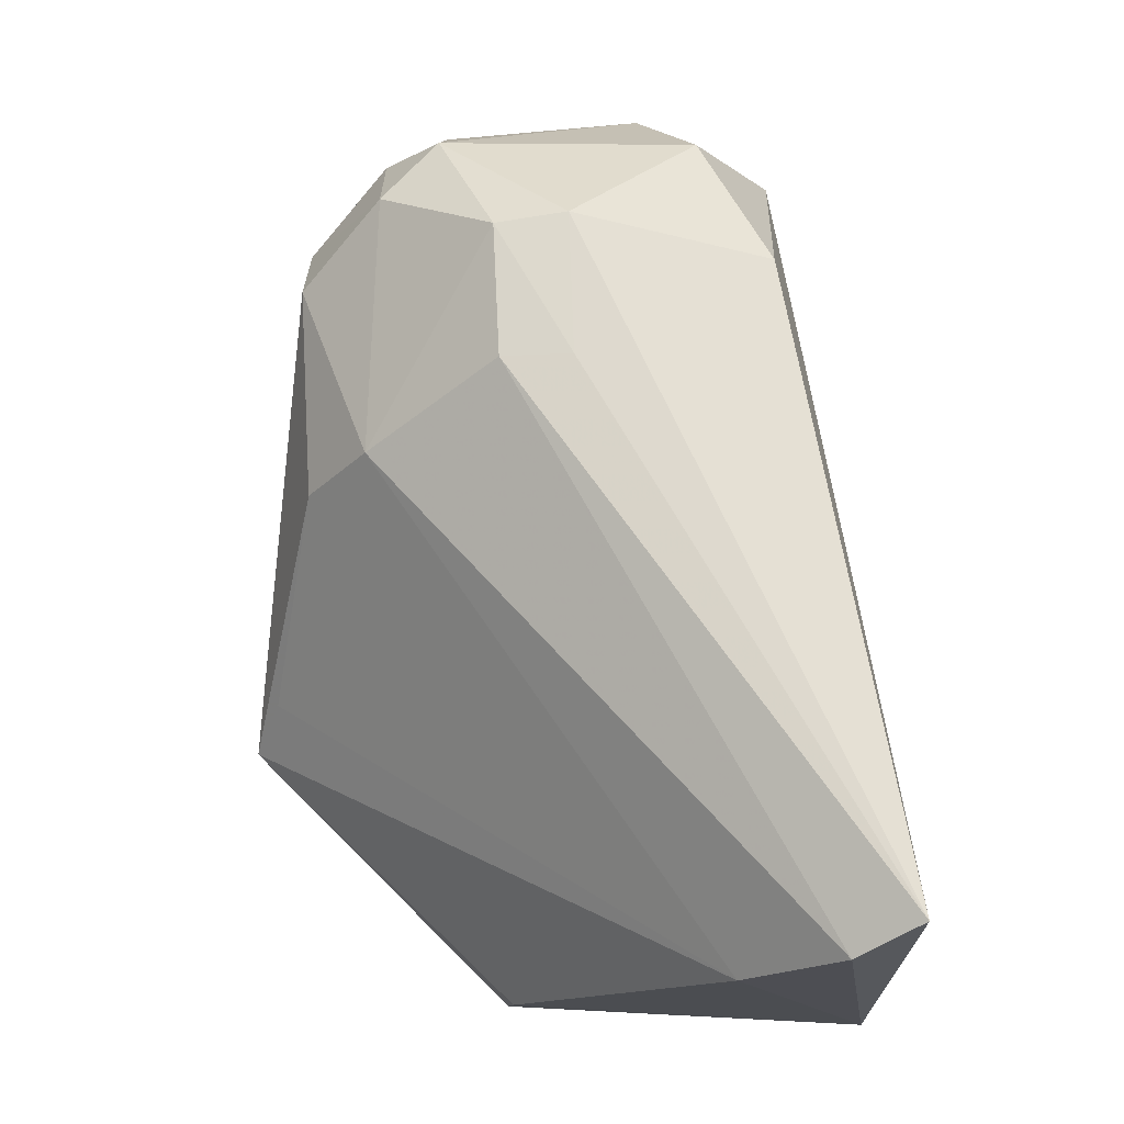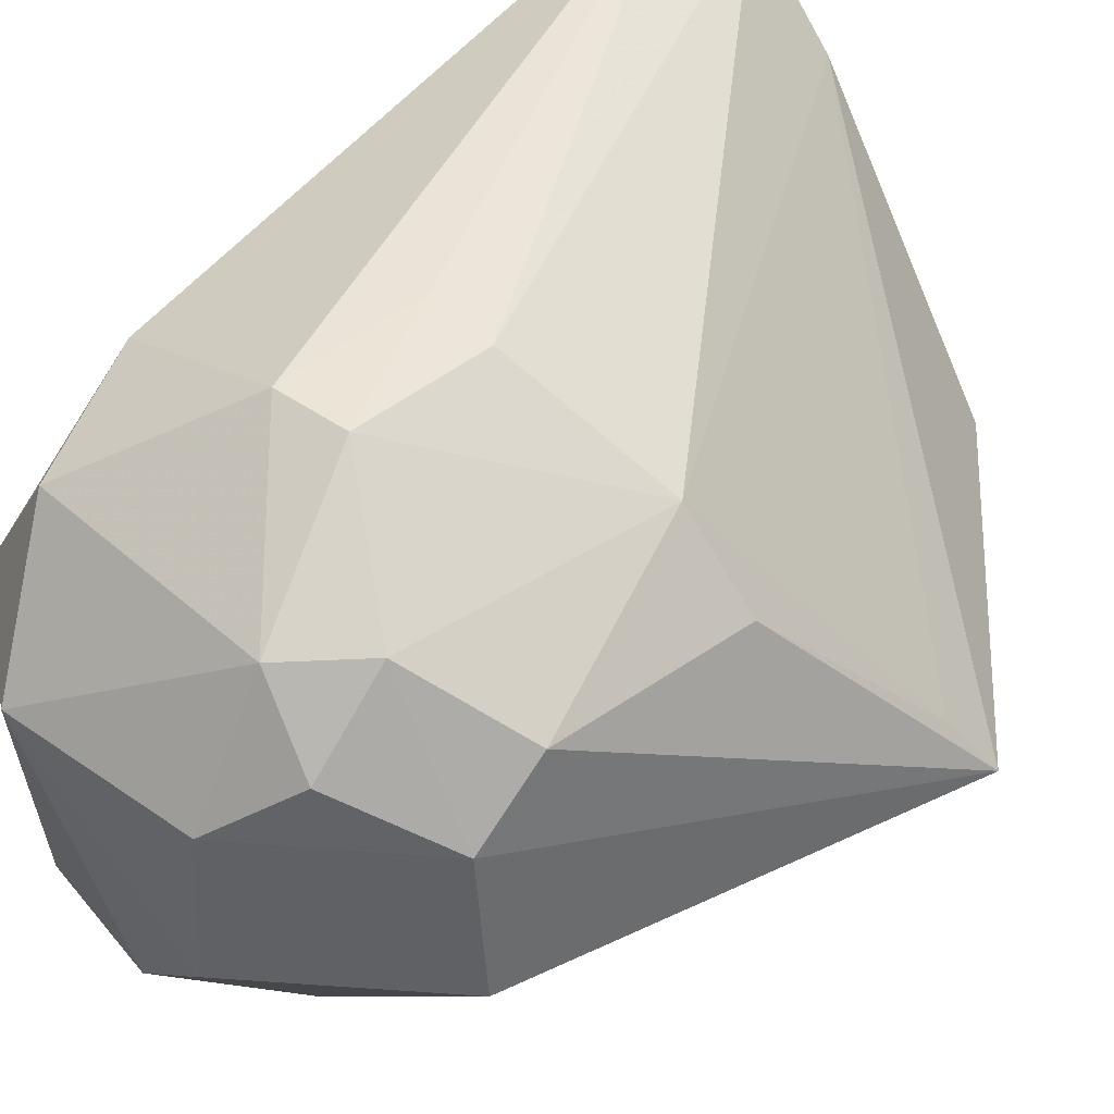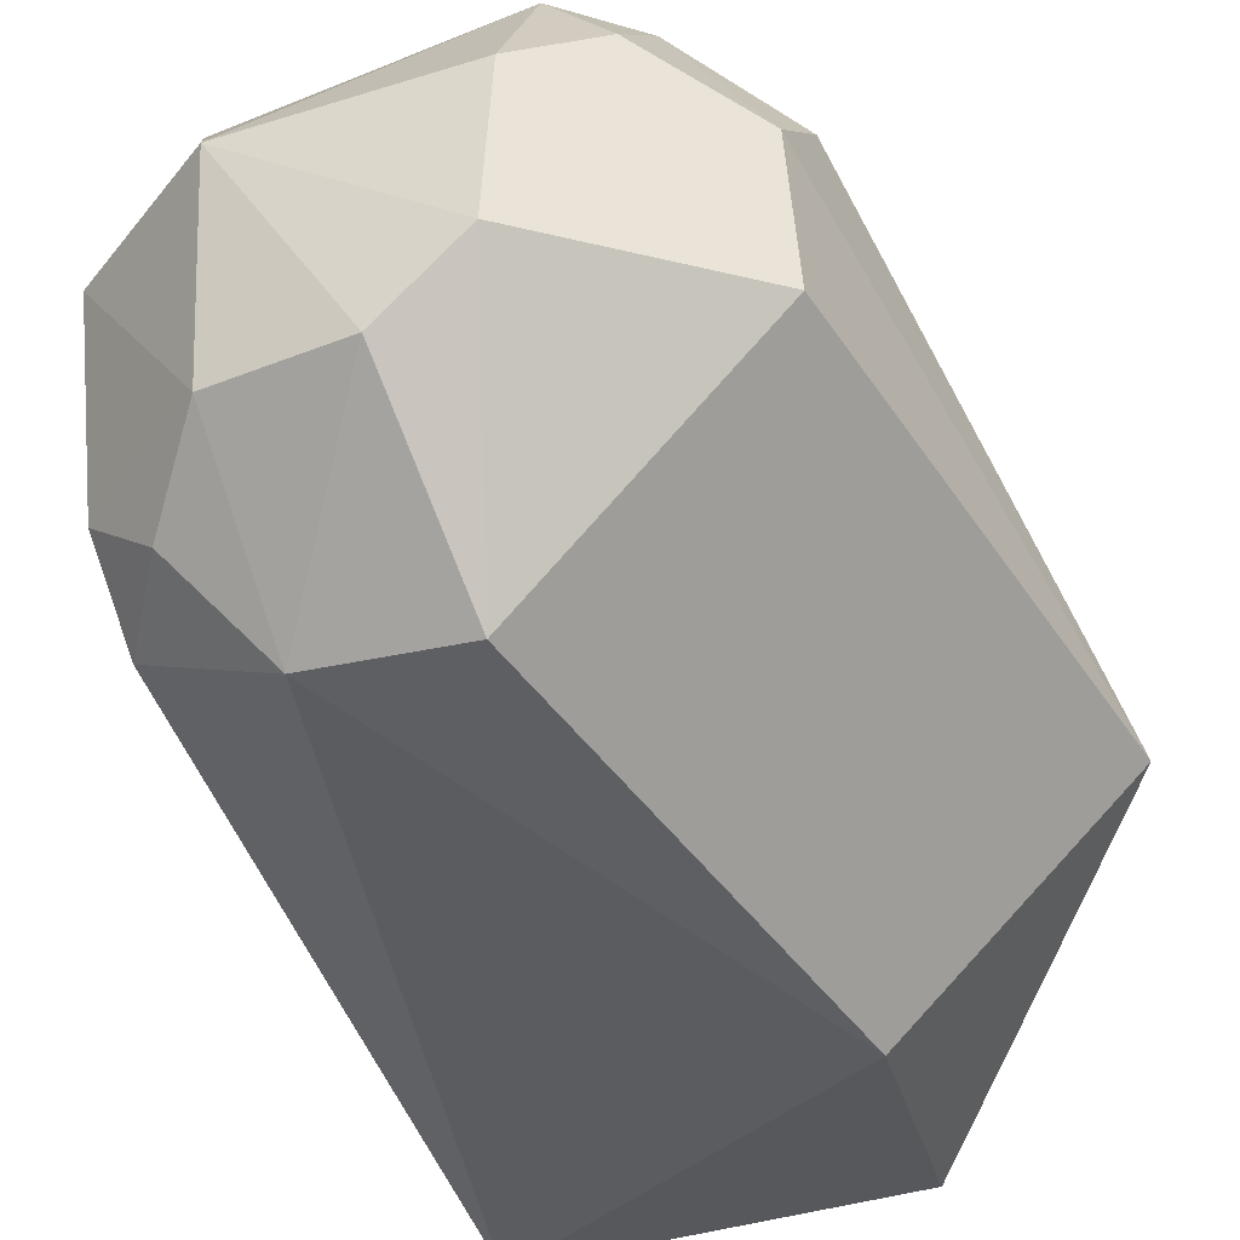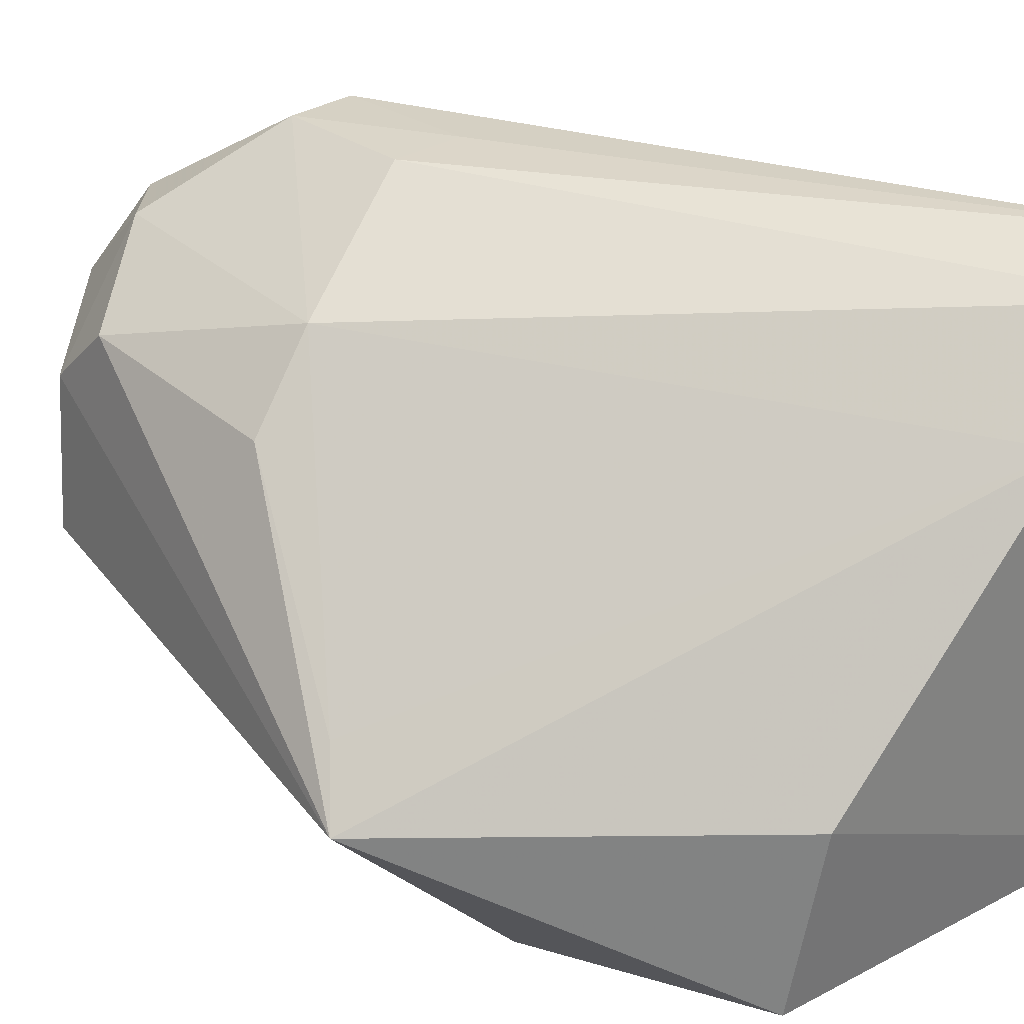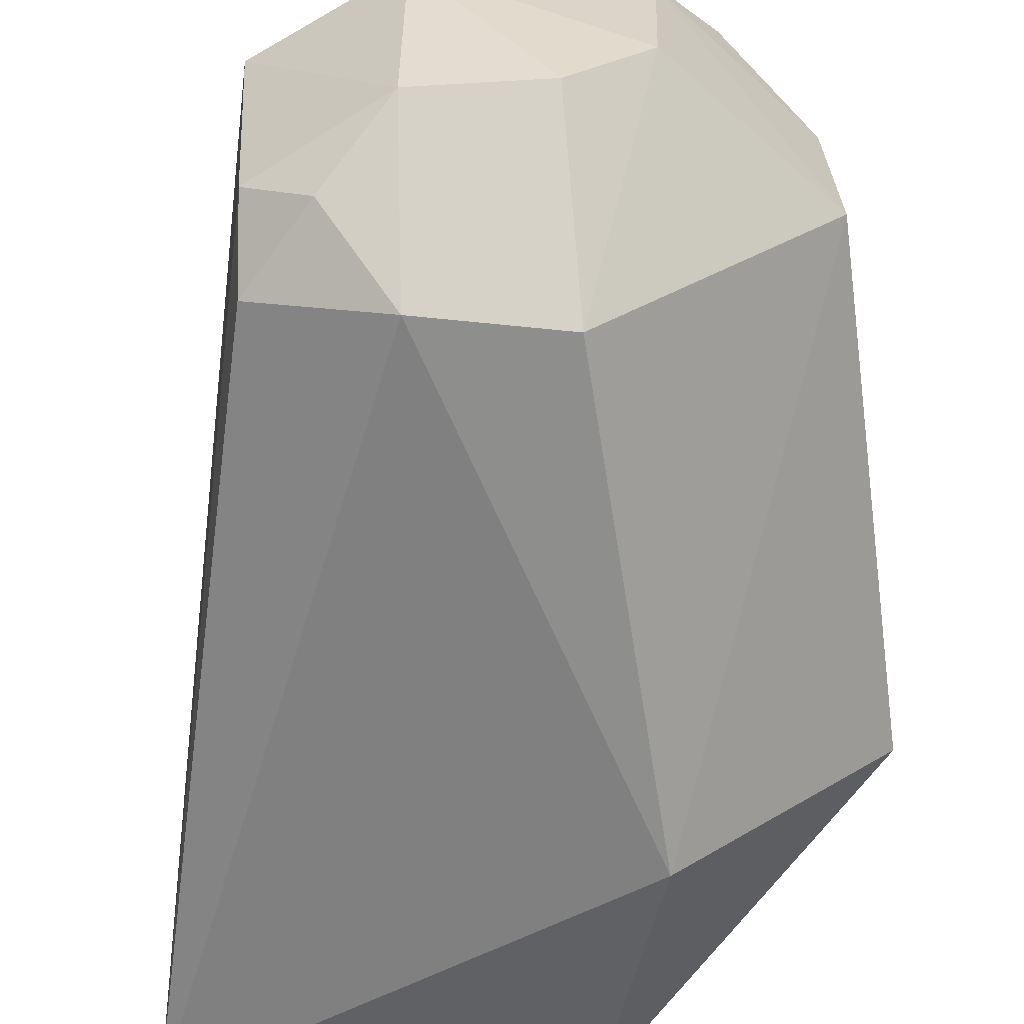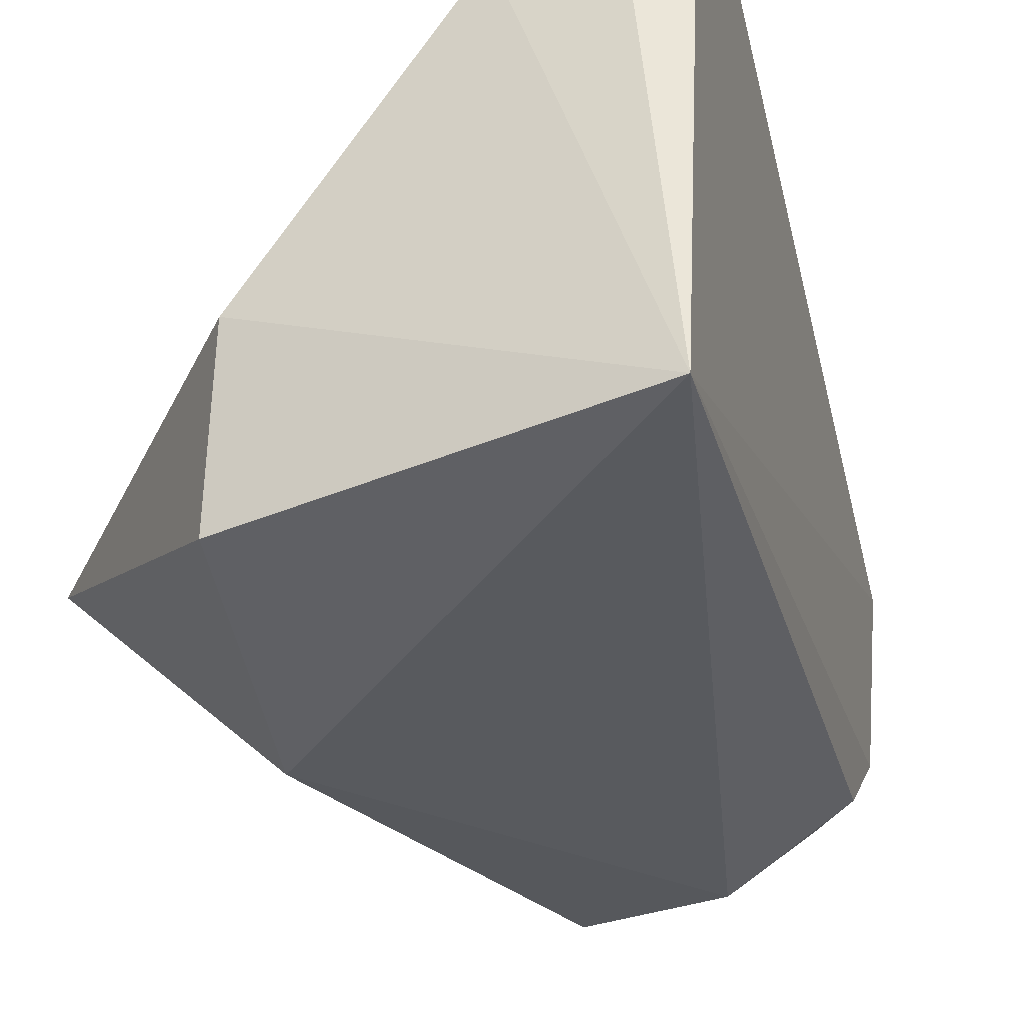
<metadata>
{"format":"obj","ext":"obj","renderer":"f3d","projection":"perspective","resolution":1024,"background":"white","views":[{"elev":-18.9,"azim":2.8,"up":"+Y"},{"elev":44.1,"azim":-132.0,"up":"+Z"},{"elev":-38.3,"azim":-155.2,"up":"+Z"},{"elev":26.7,"azim":-39.9,"up":"+Z"},{"elev":-59.0,"azim":-180.0,"up":"+Z"},{"elev":-33.4,"azim":21.9,"up":"+Z"}]}
</metadata>
<code>
v 0.08961 0.03506 0.1493
v 0.1023 0.007015 0.1492
v 0.09775 0.04072 0.1399
v 0.08656 0.03747 0.1263
v 0.07516 0.01777 0.1321
v 0.1014 0.006551 0.1269
v 0.0839 0.04307 0.1408
v 0.09775 0.03452 0.1458
v 0.08132 0.02662 0.1454
v 0.09732 0.03702 0.1293
v 0.08349 0.01852 0.1239
v 0.08652 0.006605 0.1331
v 0.0947 0.04013 0.1452
v 0.07773 0.03747 0.1347
v 0.09961 0.005907 0.1479
v 0.08691 0.02901 0.1492
v 0.08172 0.03753 0.146
v 0.0921 0.03784 0.1267
v 0.09737 0.03968 0.132
v 0.0858 0.007623 0.1258
v 0.09216 0.04398 0.1402
v 0.08409 0.04335 0.1346
v 0.09562 0.005827 0.1439
v 0.08981 0.029 0.1493
v 0.07814 0.03759 0.1406
v 0.08407 0.04015 0.1458
v 0.08665 0.03463 0.1493
v 0.09486 0.04029 0.13
v 0.09228 0.04299 0.1322
v 0.07638 0.01927 0.1346
v 0.07819 0.03477 0.1431
v 0.08156 0.04055 0.143
v 0.0872 0.0434 0.1319
v 0.07859 0.02608 0.1421
f 6 3 2
f 8 1 2
f 8 2 3
f 13 8 3
f 13 1 8
f 14 11 5
f 14 4 11
f 15 6 2
f 16 15 2
f 16 9 15
f 18 10 6
f 18 11 4
f 18 6 11
f 19 3 6
f 19 6 10
f 20 11 6
f 20 6 12
f 20 12 5
f 20 5 11
f 21 13 3
f 22 14 7
f 22 4 14
f 22 7 21
f 23 15 9
f 23 5 12
f 23 12 6
f 23 6 15
f 24 16 2
f 24 2 1
f 25 7 14
f 25 14 5
f 26 21 7
f 26 13 21
f 26 1 13
f 27 26 17
f 27 1 26
f 27 24 1
f 27 16 24
f 27 17 9
f 27 9 16
f 28 19 10
f 28 10 18
f 29 21 3
f 29 3 19
f 29 19 28
f 29 28 18
f 30 23 9
f 30 5 23
f 31 25 5
f 31 9 17
f 31 17 25
f 32 25 17
f 32 17 26
f 32 26 7
f 32 7 25
f 33 22 21
f 33 21 29
f 33 4 22
f 33 29 18
f 33 18 4
f 34 30 9
f 34 5 30
f 34 31 5
f 34 9 31

</code>
